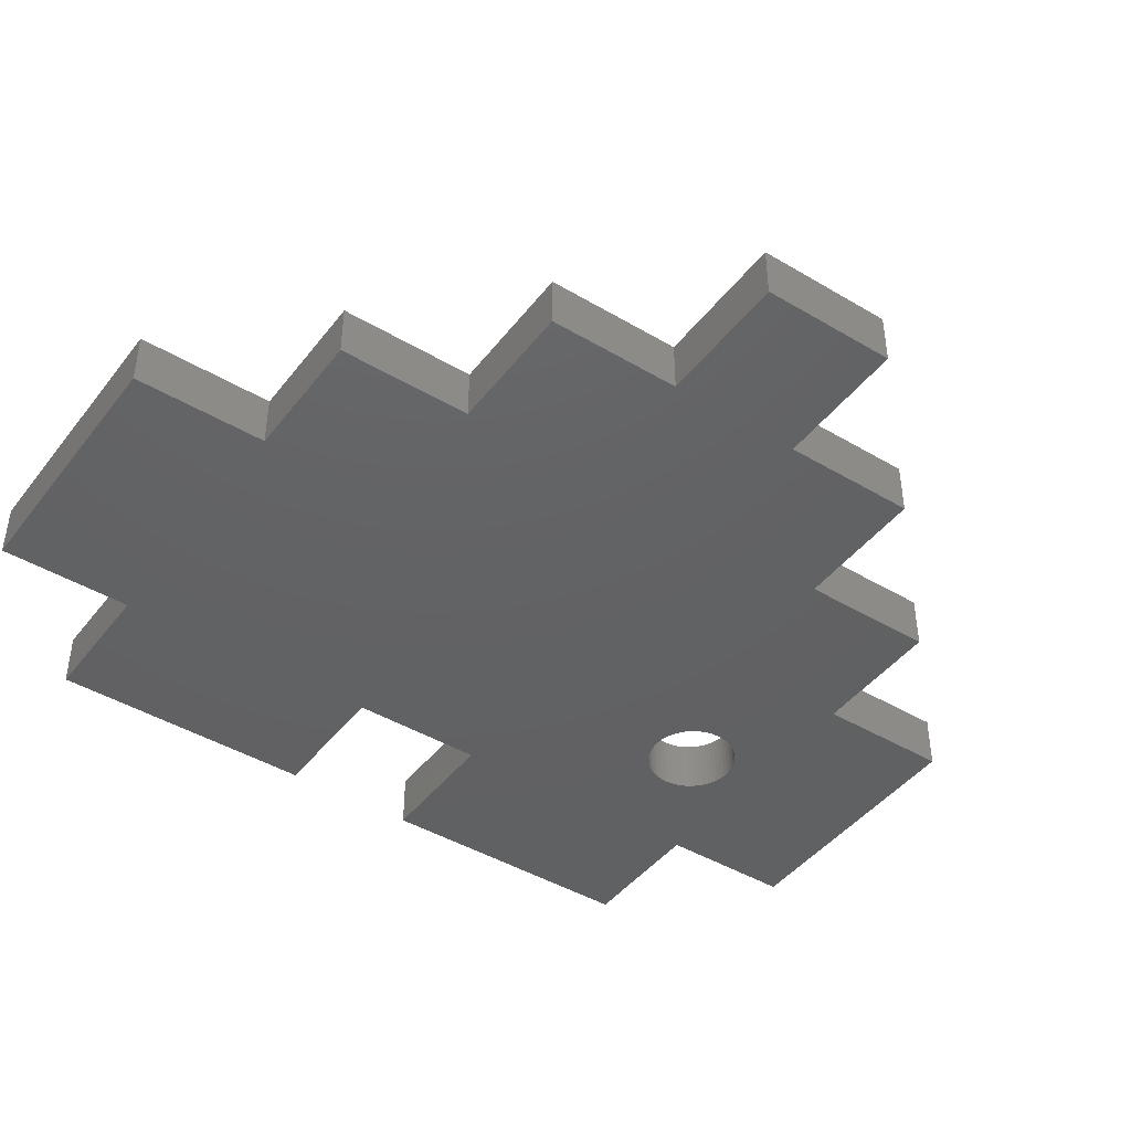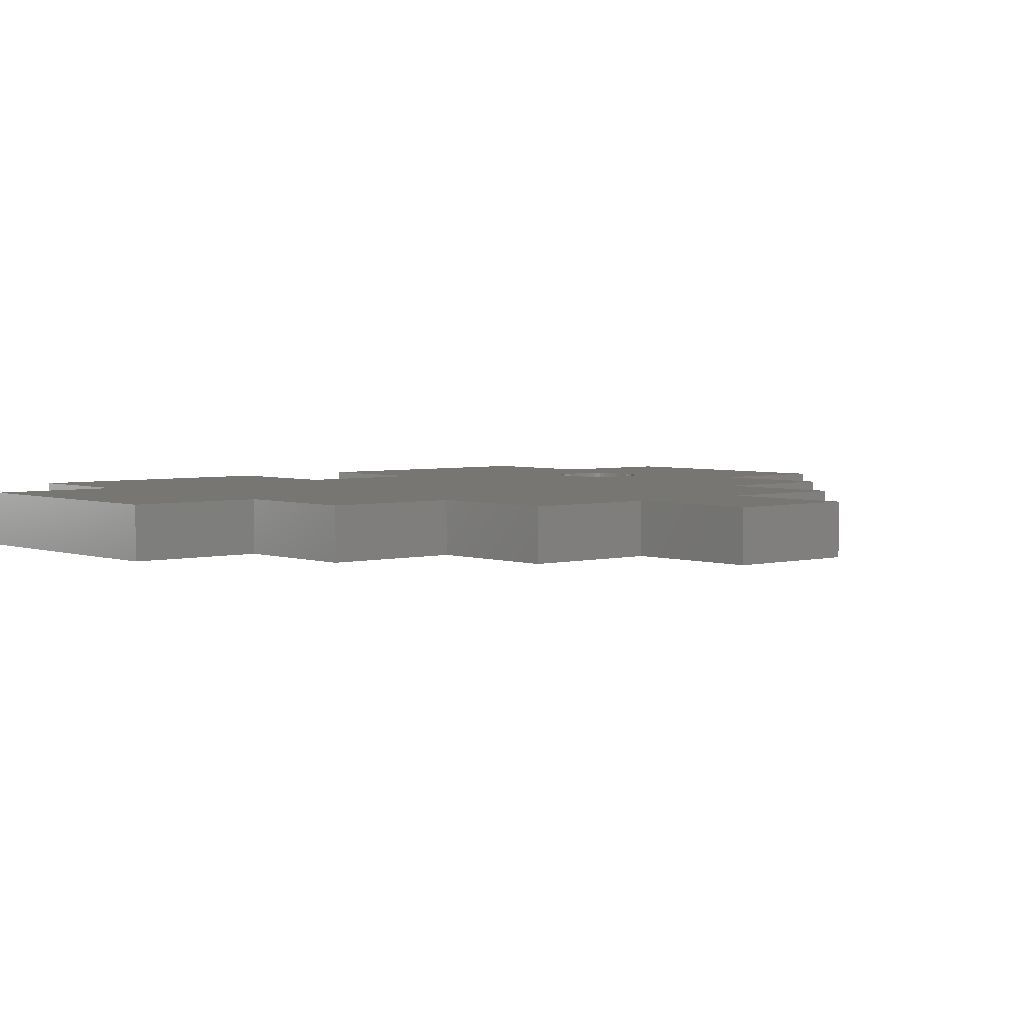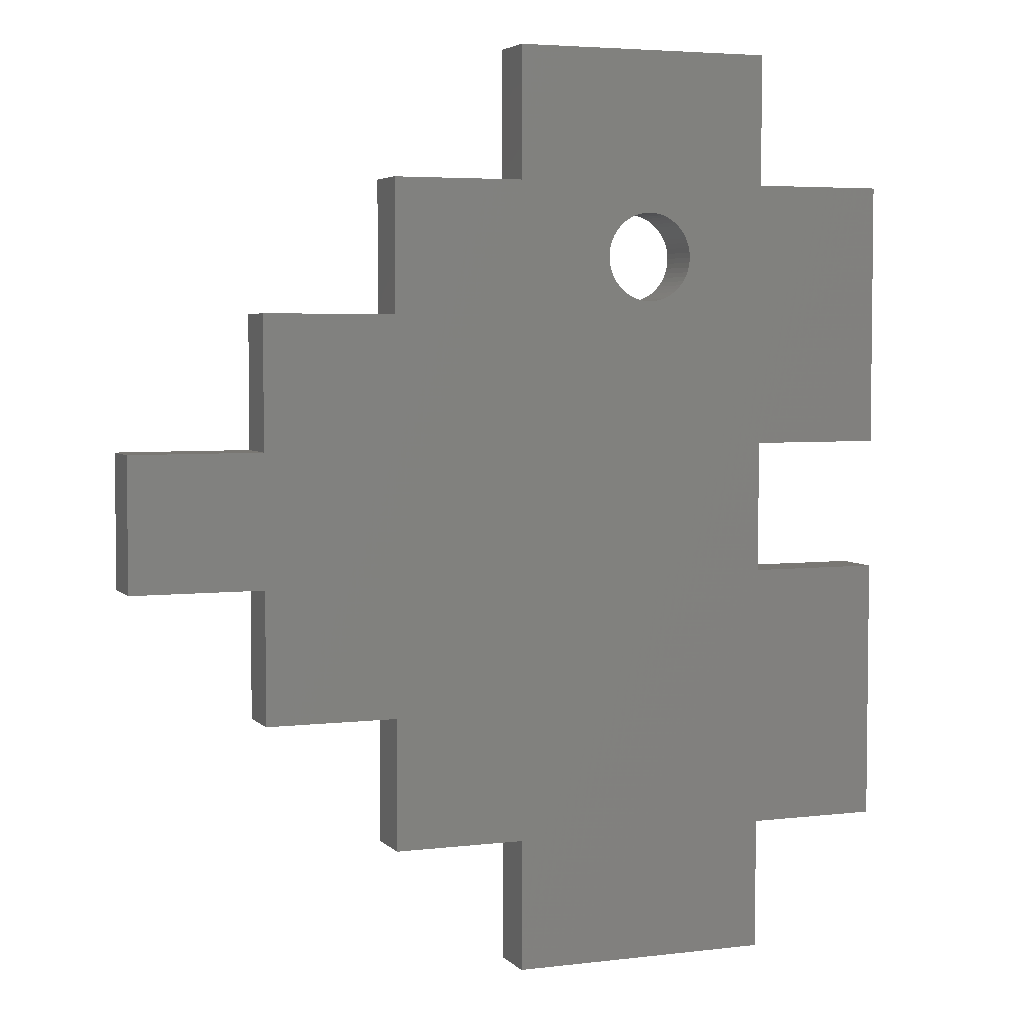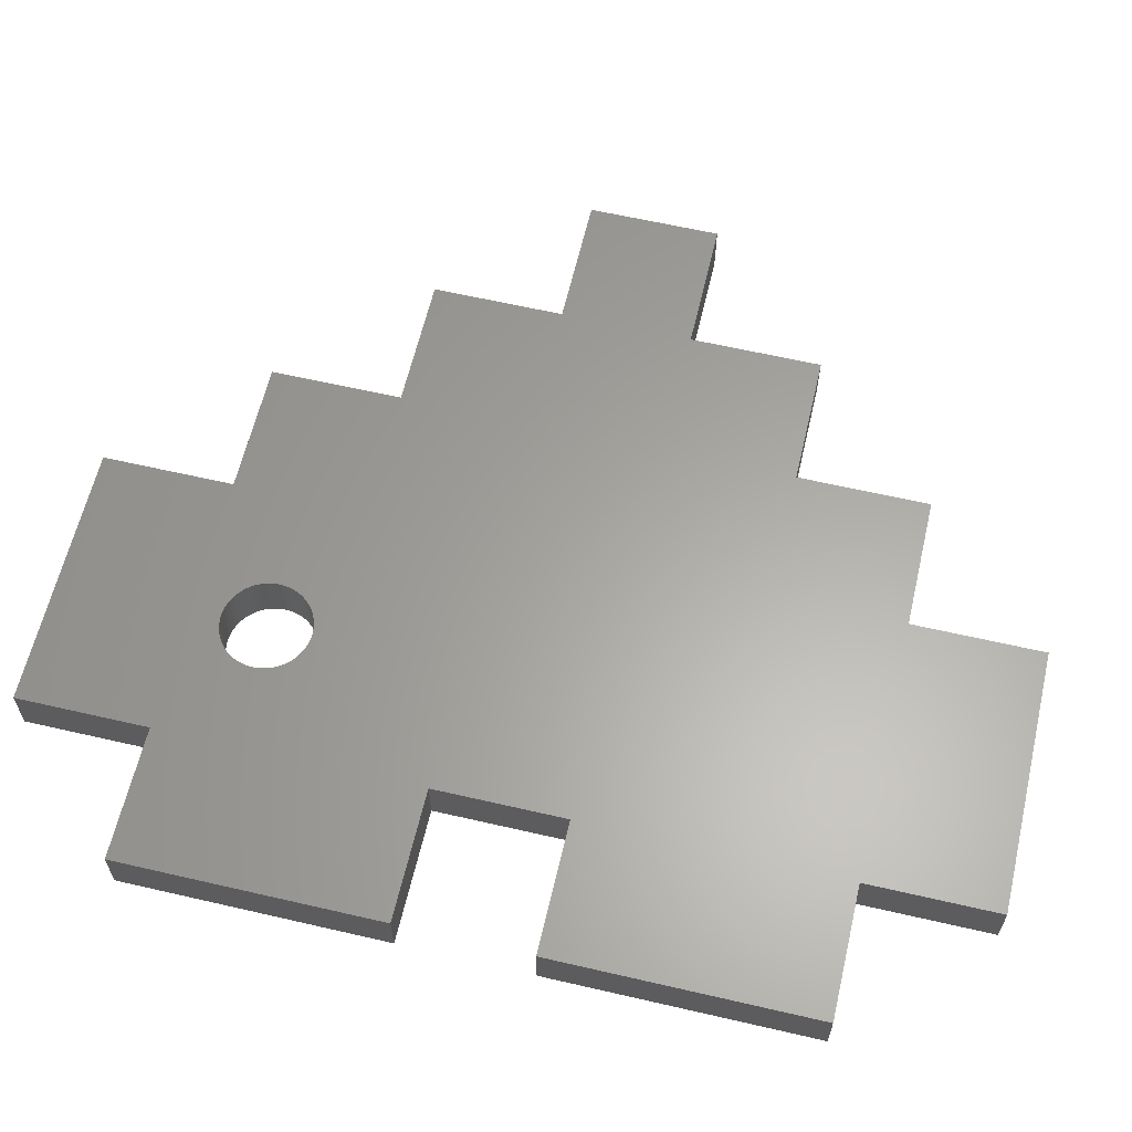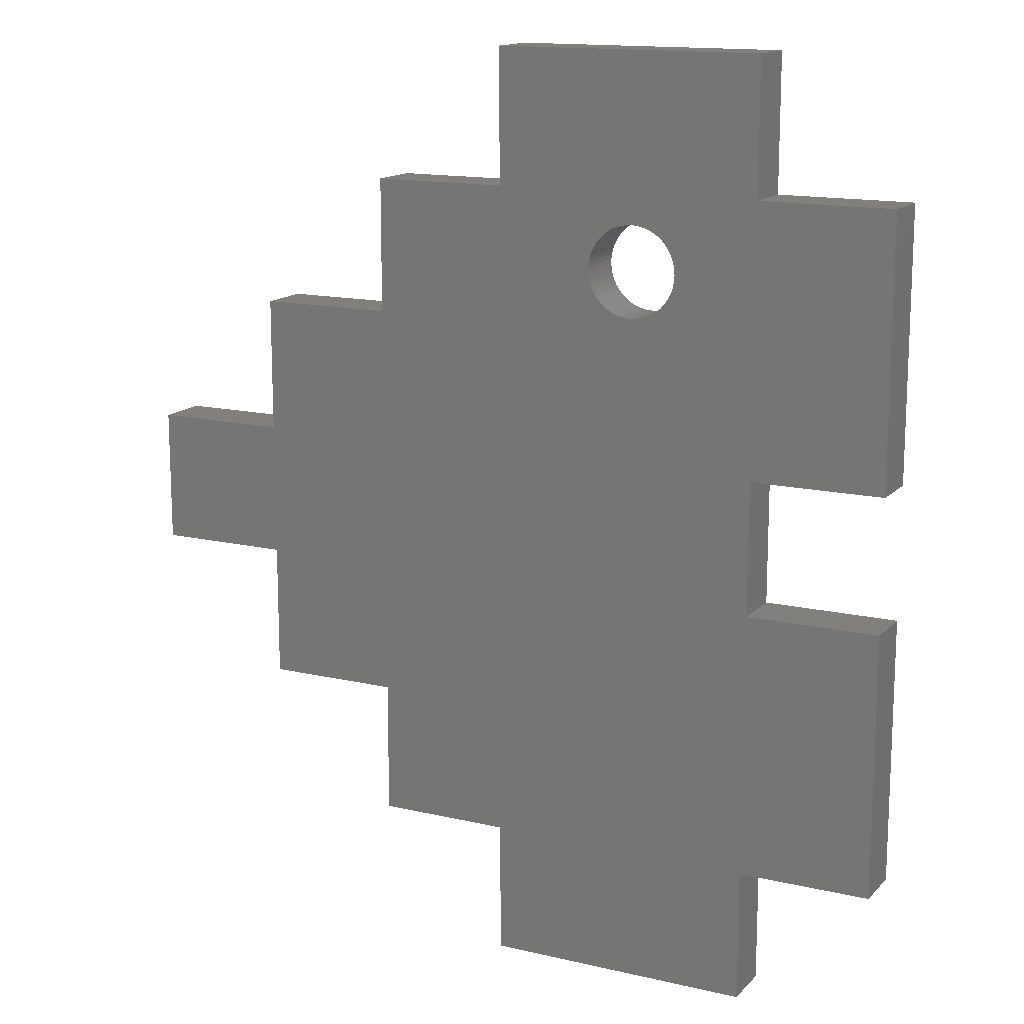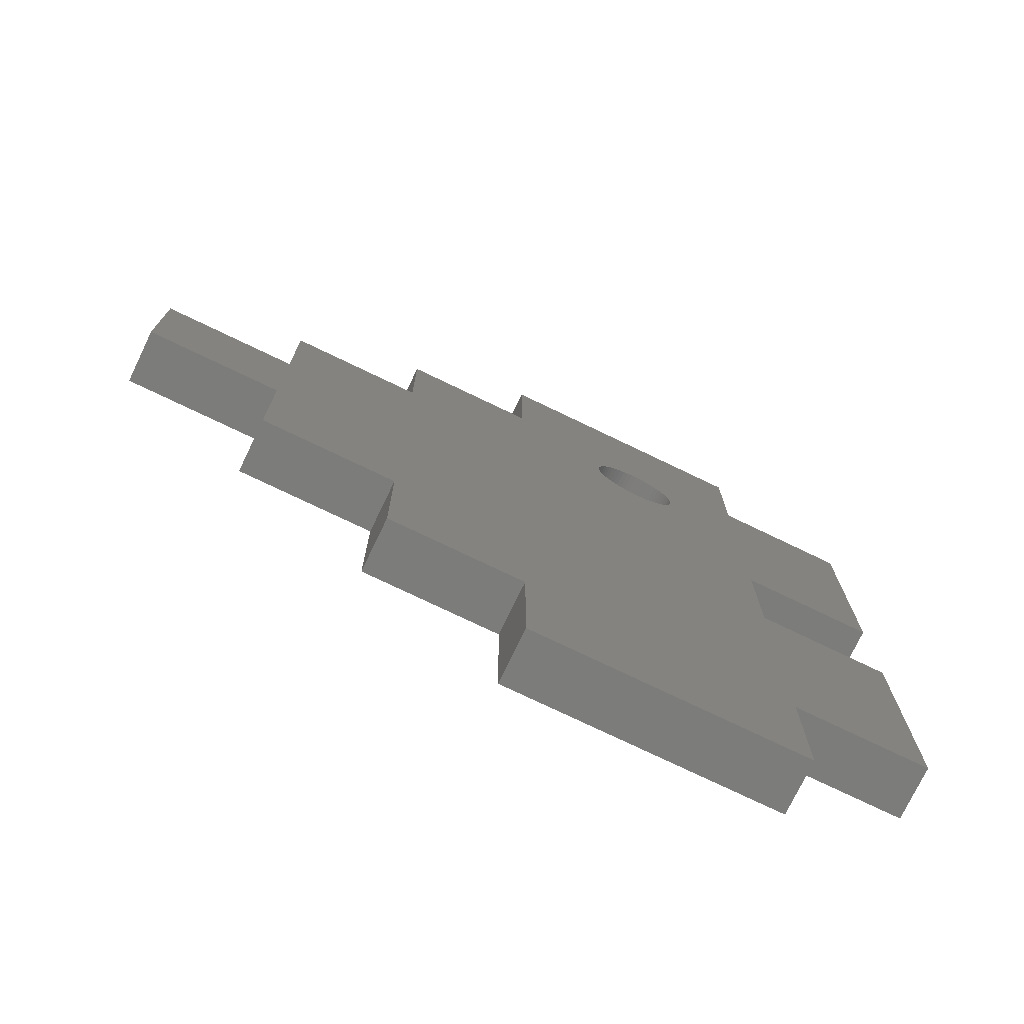
<metadata>
{"format":"stl","ext":"stl","renderer":"f3d","projection":"perspective","resolution":1024,"background":"white","views":[{"elev":-43.9,"azim":55.1,"up":"+Z"},{"elev":3.7,"azim":49.0,"up":"+Z"},{"elev":4.4,"azim":158.5,"up":"+Y"},{"elev":62.1,"azim":-76.8,"up":"+Z"},{"elev":14.6,"azim":-153.1,"up":"+Y"},{"elev":-75.3,"azim":154.3,"up":"+Y"}]}
</metadata>
<code>
# stl→obj: 158 verts, 316 faces
v -31.94 67.38 0
v -31.94 67.38 2
v -31.95 67.19 2.98e-08
v -31.91 67.57 2
v -31.91 67.57 0
v -31.85 67.76 2
v -31.85 67.76 0
v -31.78 67.93 2
v -31.78 67.93 0
v -31.68 68.1 2
v -31.68 68.1 0
v -31.57 68.26 2
v -31.57 68.26 0
v -31.44 68.4 2
v -31.44 68.4 0
v -31.3 68.52 2
v -31.3 68.52 0
v -31.14 68.63 2
v -31.14 68.63 0
v -30.97 68.72 2
v -30.97 68.72 0
v -30.79 68.79 2
v -30.79 68.79 0
v -30.6 68.84 2
v -30.6 68.84 0
v -30.41 68.87 2
v -30.41 68.87 0
v -30.22 68.87 2
v -30.22 68.87 0
v -30.03 68.86 2
v -30.03 68.86 0
v -29.84 68.82 2
v -29.84 68.82 0
v -29.66 68.76 2
v -29.66 68.76 0
v -29.48 68.68 2
v -29.48 68.68 0
v -29.32 68.58 2
v -29.32 68.58 0
v -29.16 68.46 2
v -29.16 68.46 0
v -29.03 68.33 2
v -29.03 68.33 0
v -28.9 68.18 2
v -28.9 68.18 0
v -28.8 68.02 2
v -28.8 68.02 0
v -28.72 67.85 2
v -28.72 67.85 0
v -28.65 67.66 2
v -28.65 67.66 0
v -28.61 67.48 2
v -28.61 67.48 0
v -28.59 67.29 2
v -28.59 67.29 0
v -28.59 67.09 2
v -28.59 67.09 0
v -28.61 66.9 2
v -28.61 66.9 0
v -28.65 66.72 2
v -28.65 66.72 0
v -28.72 66.53 2
v -28.72 66.53 0
v -28.8 66.36 2
v -28.8 66.36 0
v -28.9 66.2 2
v -28.9 66.2 0
v -29.03 66.05 2
v -29.03 66.05 0
v -29.16 65.92 2
v -29.16 65.92 0
v -29.32 65.8 2
v -29.32 65.8 0
v -29.48 65.7 2
v -29.48 65.7 0
v -29.66 65.62 2
v -29.66 65.62 0
v -29.84 65.56 2
v -29.84 65.56 0
v -30.03 65.52 2
v -30.03 65.52 0
v -30.22 65.51 2
v -30.22 65.51 0
v -30.41 65.51 2
v -30.41 65.51 0
v -30.6 65.54 2
v -30.6 65.54 0
v -30.79 65.59 2
v -30.79 65.59 0
v -30.97 65.66 2
v -30.97 65.66 0
v -31.14 65.75 2
v -31.14 65.75 0
v -31.3 65.86 2
v -31.3 65.86 0
v -31.44 65.98 2
v -31.44 65.98 0
v -31.57 66.12 2
v -31.57 66.12 0
v -31.68 66.28 2
v -31.68 66.28 0
v -31.78 66.45 2
v -31.78 66.45 0
v -31.85 66.62 2
v -31.85 66.62 0
v -31.91 66.81 2
v -31.91 66.81 0
v -31.94 67 2
v -31.94 67 0
v -31.95 67.19 2
v -15 50 8.882e-15
v -15 55 8.882e-15
v -15 50 2
v -15 55 2
v -20 50 -8.882e-15
v -20 50 2
v -10 60 8.882e-15
v -15 60 8.882e-15
v -10 60 2
v -15 60 2
v -10 55 0
v -10 55 2
v -40 45 0
v -35 45 0
v -40 45 2
v -35 45 2
v -40 55 8.882e-15
v -40 55 2
v -35 55 0
v -35 55 2
v -20 45 -8.882e-15
v -20 45 2
v -25 45 0
v -25 45 2
v -35 70 2
v -35 75 2
v -25 75 2
v -25 70 2
v -20 65 2
v -20 70 2
v -35 60 2
v -40 70 2
v -40 60 2
v -25 40 2
v -35 40 2
v -15 65 2
v -35 70 0
v -35 60 0
v -20 65 -8.882e-15
v -25 70 0
v -25 75 0
v -35 75 0
v -35 40 0
v -25 40 0
v -40 60 8.882e-15
v -40 70 0
v -20 70 -8.882e-15
v -15 65 8.882e-15
f 1 2 3
f 1 4 2
f 1 5 4
f 4 5 6
f 6 5 7
f 8 7 9
f 10 9 11
f 12 11 13
f 14 13 15
f 16 15 17
f 18 17 19
f 20 19 21
f 22 21 23
f 24 23 25
f 26 25 27
f 28 27 29
f 30 29 31
f 32 31 33
f 34 33 35
f 36 35 37
f 38 37 39
f 40 39 41
f 42 41 43
f 44 43 45
f 46 45 47
f 48 47 49
f 50 49 51
f 52 51 53
f 54 53 55
f 56 55 57
f 58 57 59
f 60 59 61
f 62 61 63
f 64 63 65
f 66 65 67
f 68 67 69
f 70 69 71
f 72 71 73
f 74 73 75
f 76 75 77
f 78 77 79
f 80 79 81
f 82 81 83
f 84 83 85
f 86 85 87
f 88 87 89
f 90 89 91
f 92 91 93
f 94 93 95
f 96 95 97
f 98 97 99
f 100 99 101
f 102 101 103
f 104 103 105
f 106 105 107
f 108 107 109
f 3 108 109
f 3 110 108
f 3 2 110
f 6 7 8
f 8 9 10
f 10 11 12
f 12 13 14
f 14 15 16
f 16 17 18
f 18 19 20
f 20 21 22
f 22 23 24
f 24 25 26
f 26 27 28
f 28 29 30
f 30 31 32
f 32 33 34
f 34 35 36
f 36 37 38
f 38 39 40
f 40 41 42
f 42 43 44
f 44 45 46
f 46 47 48
f 48 49 50
f 50 51 52
f 52 53 54
f 54 55 56
f 56 57 58
f 58 59 60
f 60 61 62
f 62 63 64
f 64 65 66
f 66 67 68
f 68 69 70
f 70 71 72
f 72 73 74
f 74 75 76
f 76 77 78
f 78 79 80
f 80 81 82
f 82 83 84
f 84 85 86
f 86 87 88
f 88 89 90
f 90 91 92
f 92 93 94
f 94 95 96
f 96 97 98
f 98 99 100
f 100 101 102
f 102 103 104
f 104 105 106
f 106 107 108
f 111 112 113
f 113 112 114
f 115 111 116
f 116 111 113
f 117 118 119
f 119 118 120
f 121 117 122
f 122 117 119
f 112 121 114
f 114 121 122
f 123 124 125
f 125 124 126
f 127 123 128
f 128 123 125
f 129 127 130
f 130 127 128
f 131 115 132
f 132 115 116
f 133 131 134
f 134 131 132
f 108 110 135
f 106 135 104
f 106 108 135
f 110 2 135
f 135 2 4
f 6 135 4
f 6 8 135
f 135 8 10
f 12 135 10
f 12 14 135
f 135 14 16
f 18 135 16
f 18 20 135
f 135 20 136
f 136 20 22
f 24 136 22
f 24 26 136
f 136 26 28
f 137 28 30
f 32 137 30
f 32 34 137
f 137 34 36
f 138 36 38
f 40 138 38
f 40 42 138
f 138 42 44
f 46 138 44
f 46 48 138
f 138 48 50
f 52 138 50
f 52 54 138
f 138 54 56
f 58 138 56
f 58 60 138
f 138 60 139
f 140 138 139
f 136 28 137
f 137 36 138
f 60 62 139
f 139 62 64
f 66 139 64
f 66 68 139
f 139 68 70
f 72 139 70
f 72 116 139
f 72 74 116
f 116 74 76
f 130 76 78
f 141 78 80
f 82 141 80
f 82 84 141
f 141 84 86
f 88 141 86
f 88 90 141
f 141 90 92
f 94 141 92
f 94 96 141
f 141 96 98
f 100 141 98
f 100 102 141
f 141 102 104
f 135 141 104
f 135 142 141
f 141 142 143
f 116 76 130
f 134 130 126
f 144 126 145
f 144 134 126
f 130 78 141
f 132 116 134
f 134 116 130
f 113 114 116
f 116 114 120
f 139 120 146
f 139 116 120
f 114 122 120
f 120 122 119
f 128 125 130
f 130 125 126
f 1 3 147
f 5 147 7
f 5 1 147
f 3 109 147
f 147 109 107
f 105 147 107
f 105 148 147
f 105 103 148
f 148 103 101
f 99 148 101
f 99 97 148
f 148 97 95
f 93 148 95
f 93 91 148
f 148 91 89
f 87 148 89
f 87 85 148
f 148 85 83
f 81 148 83
f 81 79 148
f 148 79 129
f 129 79 77
f 115 77 75
f 73 115 75
f 73 149 115
f 73 71 149
f 149 71 69
f 67 149 69
f 67 65 149
f 149 65 63
f 61 149 63
f 61 150 149
f 61 59 150
f 150 59 57
f 55 150 57
f 55 53 150
f 150 53 51
f 49 150 51
f 49 47 150
f 150 47 45
f 43 150 45
f 43 41 150
f 150 41 39
f 37 150 39
f 37 151 150
f 37 35 151
f 151 35 33
f 31 151 33
f 31 29 151
f 151 29 152
f 152 29 27
f 25 152 27
f 25 23 152
f 152 23 21
f 147 21 19
f 17 147 19
f 17 15 147
f 147 15 13
f 11 147 13
f 11 9 147
f 147 9 7
f 129 77 115
f 133 115 131
f 133 129 115
f 133 124 129
f 133 153 124
f 133 154 153
f 152 21 147
f 124 123 129
f 129 123 127
f 155 156 148
f 148 156 147
f 150 157 149
f 158 118 149
f 149 118 112
f 115 112 111
f 115 149 112
f 118 117 112
f 112 117 121
f 154 133 144
f 144 133 134
f 153 154 145
f 145 154 144
f 124 153 126
f 126 153 145
f 148 129 141
f 141 129 130
f 155 148 143
f 143 148 141
f 156 155 142
f 142 155 143
f 147 156 135
f 135 156 142
f 158 149 146
f 146 149 139
f 118 158 120
f 120 158 146
f 152 147 136
f 136 147 135
f 151 152 137
f 137 152 136
f 150 151 138
f 138 151 137
f 157 150 140
f 140 150 138
f 149 157 139
f 139 157 140

</code>
